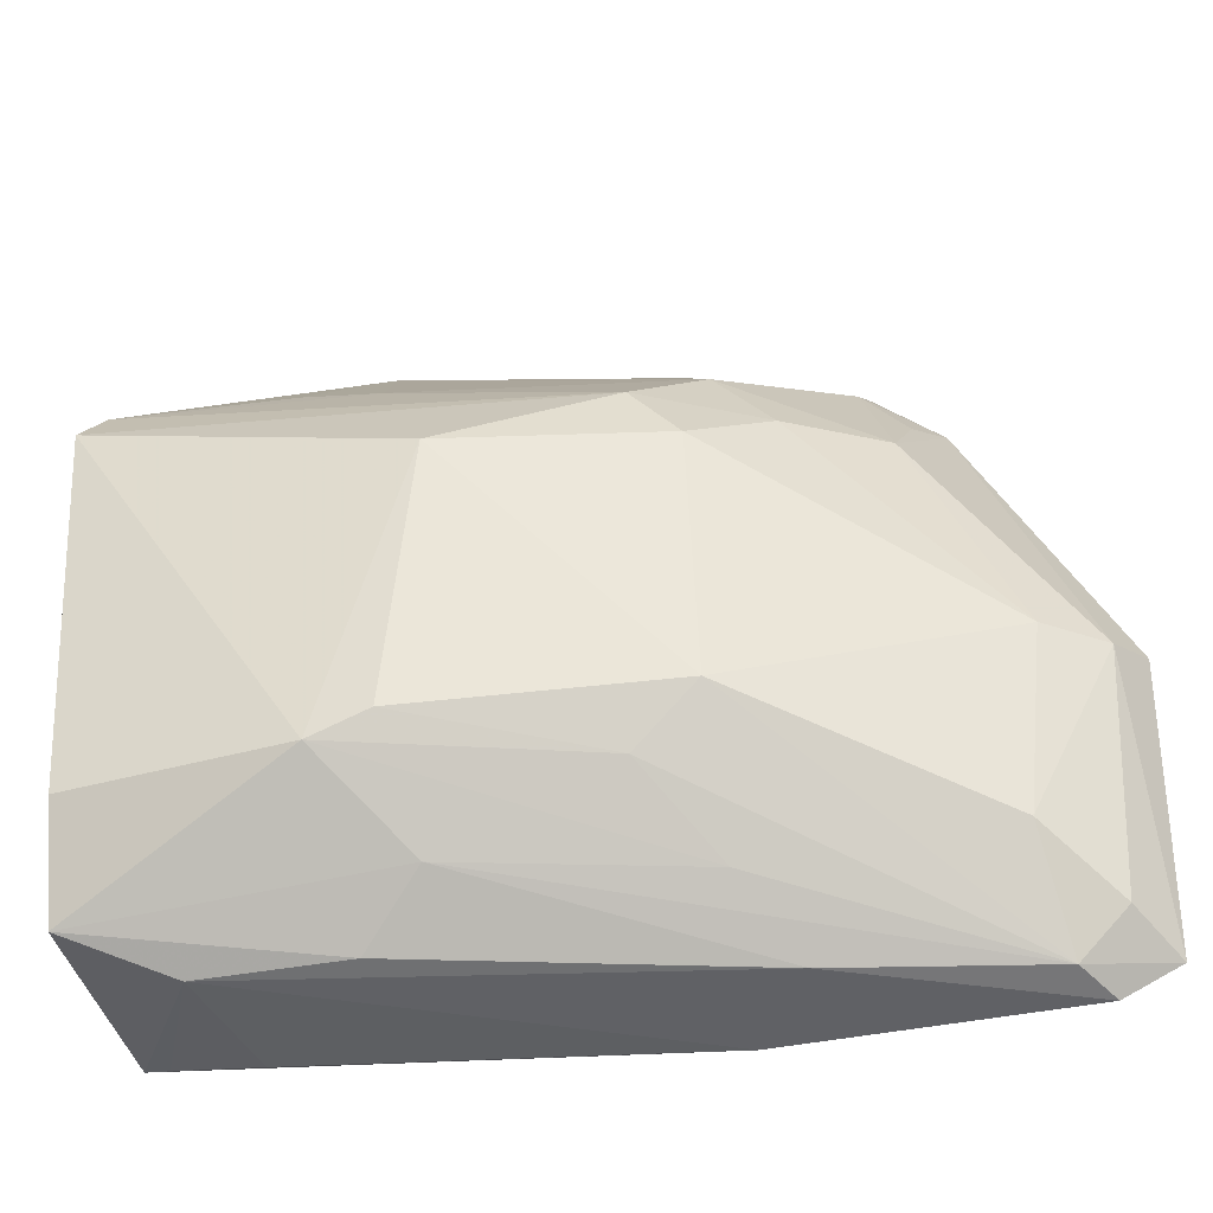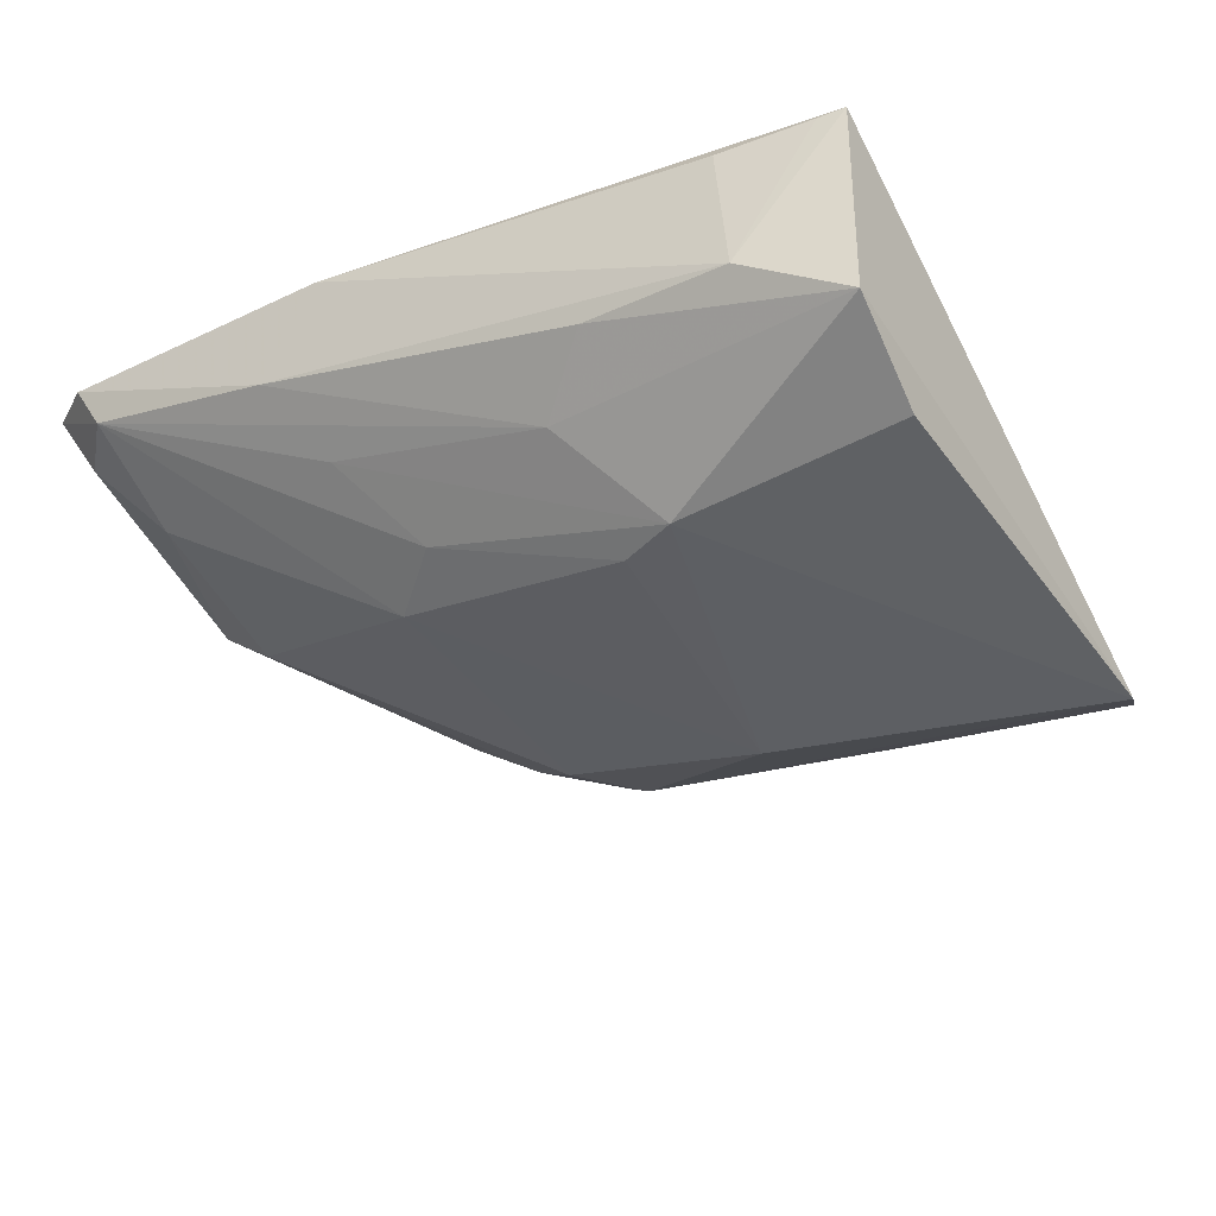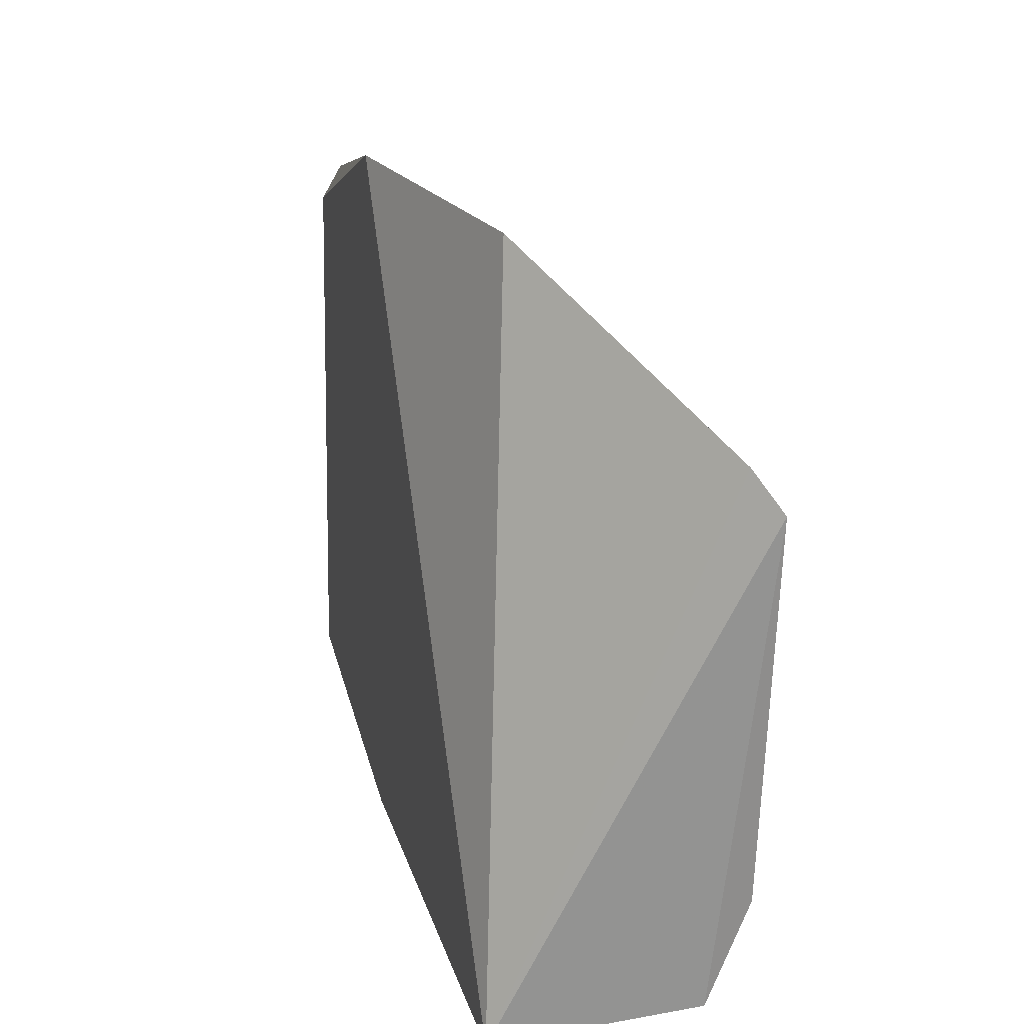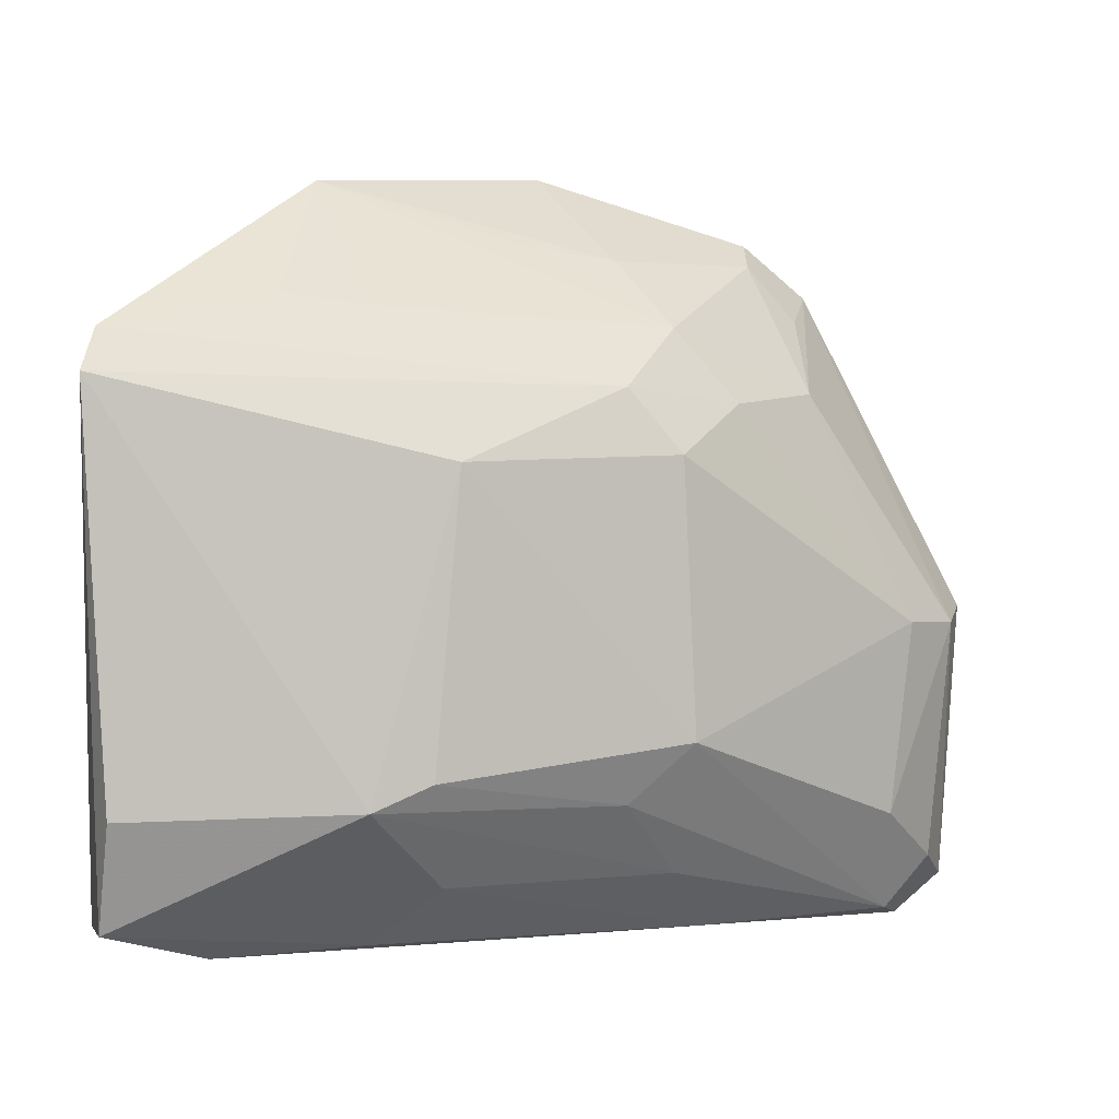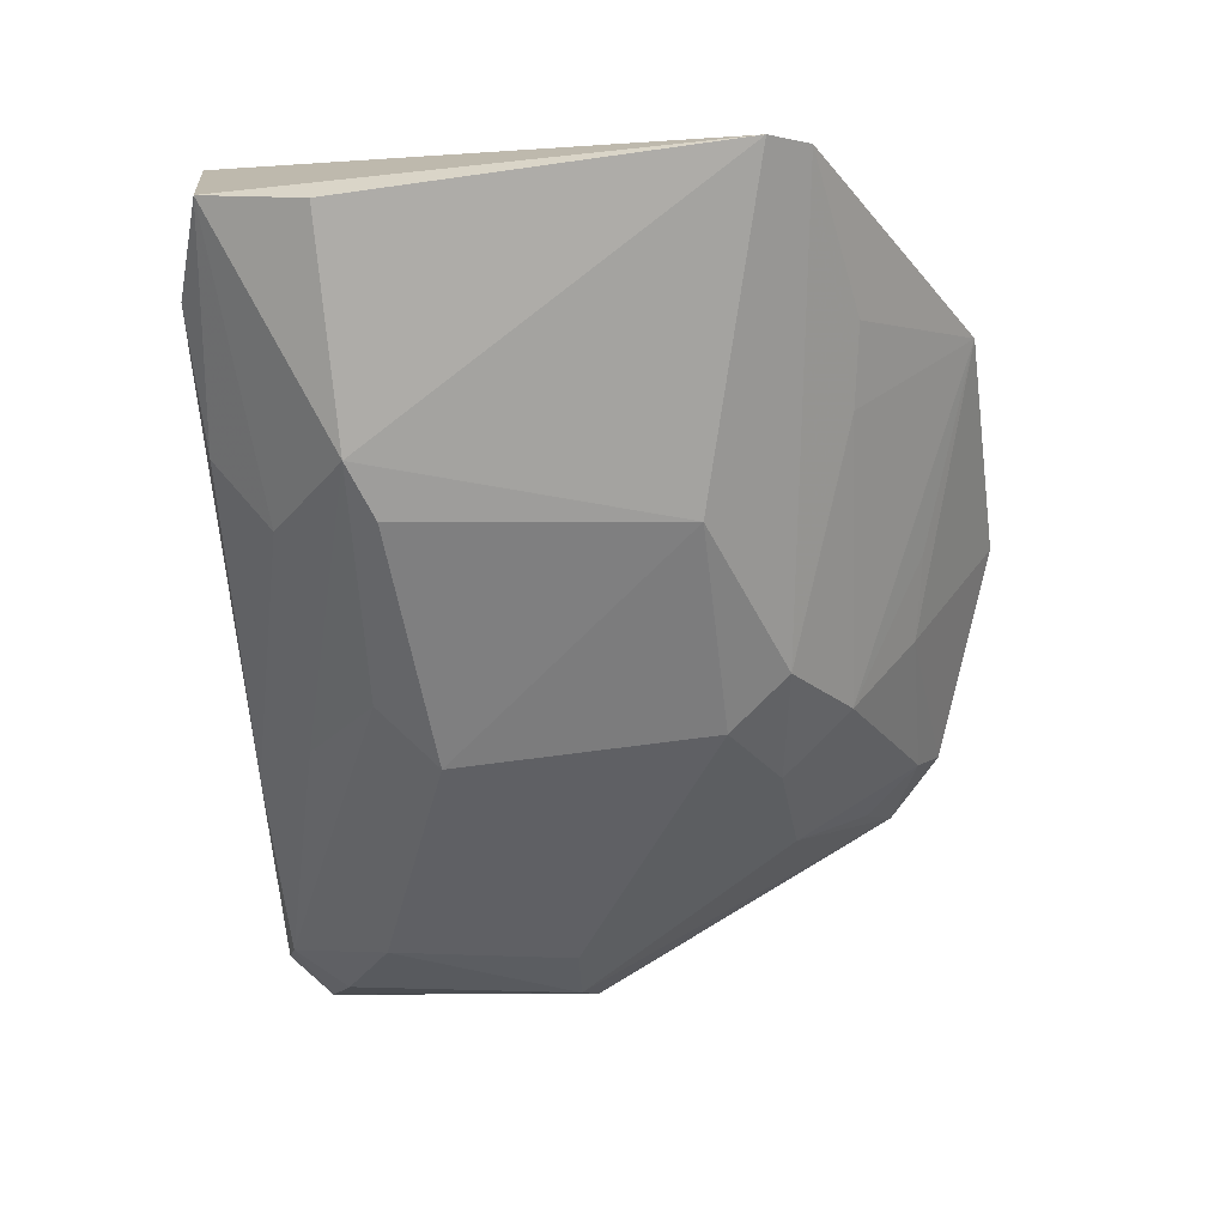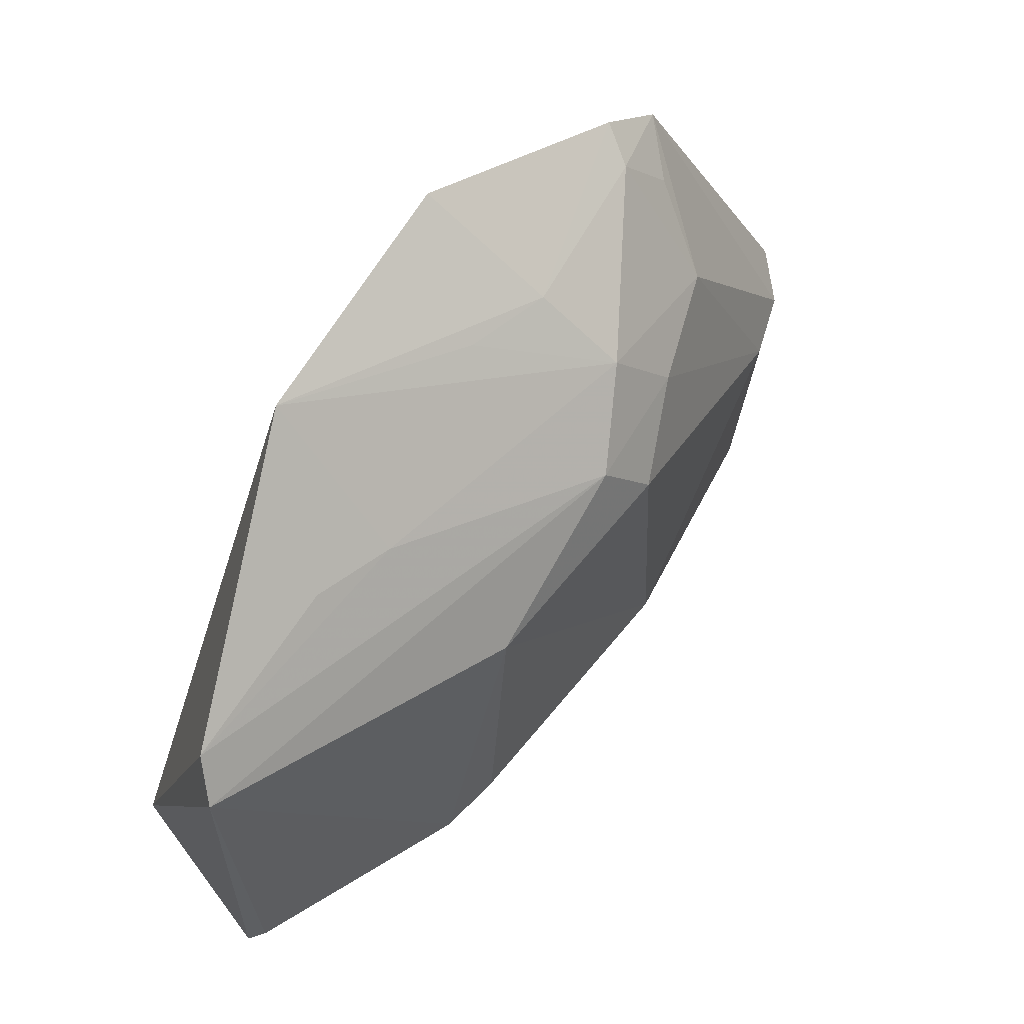
<metadata>
{"format":"obj","ext":"obj","renderer":"f3d","projection":"perspective","resolution":1024,"background":"white","views":[{"elev":-37.6,"azim":19.5,"up":"+Z"},{"elev":-44.5,"azim":-148.7,"up":"+Y"},{"elev":21.8,"azim":-94.5,"up":"+Z"},{"elev":0.9,"azim":-8.0,"up":"+Z"},{"elev":-77.9,"azim":-85.3,"up":"+Y"},{"elev":60.0,"azim":-31.7,"up":"+Z"}]}
</metadata>
<code>
v 0.3663 -0.1583 -0.07082
v 0.4648 -0.09175 -0.1475
v 0.4331 -0.1173 -0.05753
v 0.3858 -0.1017 -0.01799
v 0.3062 -0.117 -0.1502
v 0.4376 -0.09369 -0.03828
v 0.4058 -0.1312 -0.04697
v 0.4072 -0.1447 -0.1173
v 0.309 -0.158 -0.04968
v 0.4666 -0.09765 -0.09616
v 0.4014 -0.1019 -0.1557
v 0.4254 -0.0973 -0.02906
v 0.4051 -0.1445 -0.06916
v 0.3091 -0.1539 -0.1461
v 0.3449 -0.123 -0.02172
v 0.3956 -0.1442 -0.05782
v 0.4625 -0.1073 -0.09892
v 0.3975 -0.12 -0.0345
v 0.4246 -0.1042 -0.03357
v 0.4171 -0.1318 -0.05998
v 0.3515 -0.1612 -0.1265
v 0.3263 -0.1431 -0.1519
v 0.3068 -0.1635 -0.05703
v 0.3527 -0.1437 -0.04469
v 0.4525 -0.1162 -0.09855
v 0.3813 -0.1232 -0.03254
v 0.4335 -0.1041 -0.04363
v 0.3619 -0.1597 -0.1221
v 0.4507 -0.1045 -0.152
v 0.3275 -0.1172 -0.1531
v 0.3527 -0.1391 -0.1509
v 0.3107 -0.1616 -0.1272
v 0.3378 -0.1458 -0.04303
v 0.3956 -0.1437 -0.1278
v 0.4485 -0.1163 -0.1332
v 0.414 -0.1172 -0.1525
v 0.4548 -0.096 -0.1542
v 0.311 -0.1173 -0.151
v 0.3645 -0.1456 -0.1408
v 0.4594 -0.1031 -0.1426
v 0.4062 -0.13 -0.1412
f 6 5 4
f 10 2 6
f 11 6 2
f 11 5 6
f 12 6 4
f 13 1 8
f 15 4 5
f 15 5 9
f 16 1 13
f 17 10 6
f 17 6 3
f 17 2 10
f 18 12 4
f 18 4 15
f 19 7 3
f 19 6 12
f 19 18 7
f 19 12 18
f 20 3 7
f 20 16 13
f 20 7 16
f 22 14 5
f 23 9 5
f 23 5 14
f 23 21 1
f 23 16 9
f 23 1 16
f 24 9 16
f 24 16 7
f 24 7 15
f 25 13 8
f 25 20 13
f 25 17 3
f 25 3 20
f 26 18 15
f 26 15 7
f 26 7 18
f 27 19 3
f 27 3 6
f 27 6 19
f 28 8 1
f 28 1 21
f 30 5 11
f 30 11 22
f 31 14 22
f 32 23 14
f 32 14 21
f 32 21 23
f 33 24 15
f 33 15 9
f 33 9 24
f 34 28 21
f 34 8 28
f 34 29 8
f 35 25 8
f 35 8 29
f 35 17 25
f 36 22 11
f 36 31 22
f 37 11 2
f 37 2 29
f 37 36 11
f 37 29 36
f 38 30 22
f 38 22 5
f 38 5 30
f 39 21 14
f 39 14 31
f 39 31 36
f 39 36 29
f 40 35 29
f 40 29 2
f 40 2 17
f 40 17 35
f 41 34 21
f 41 21 39
f 41 39 29
f 41 29 34

</code>
